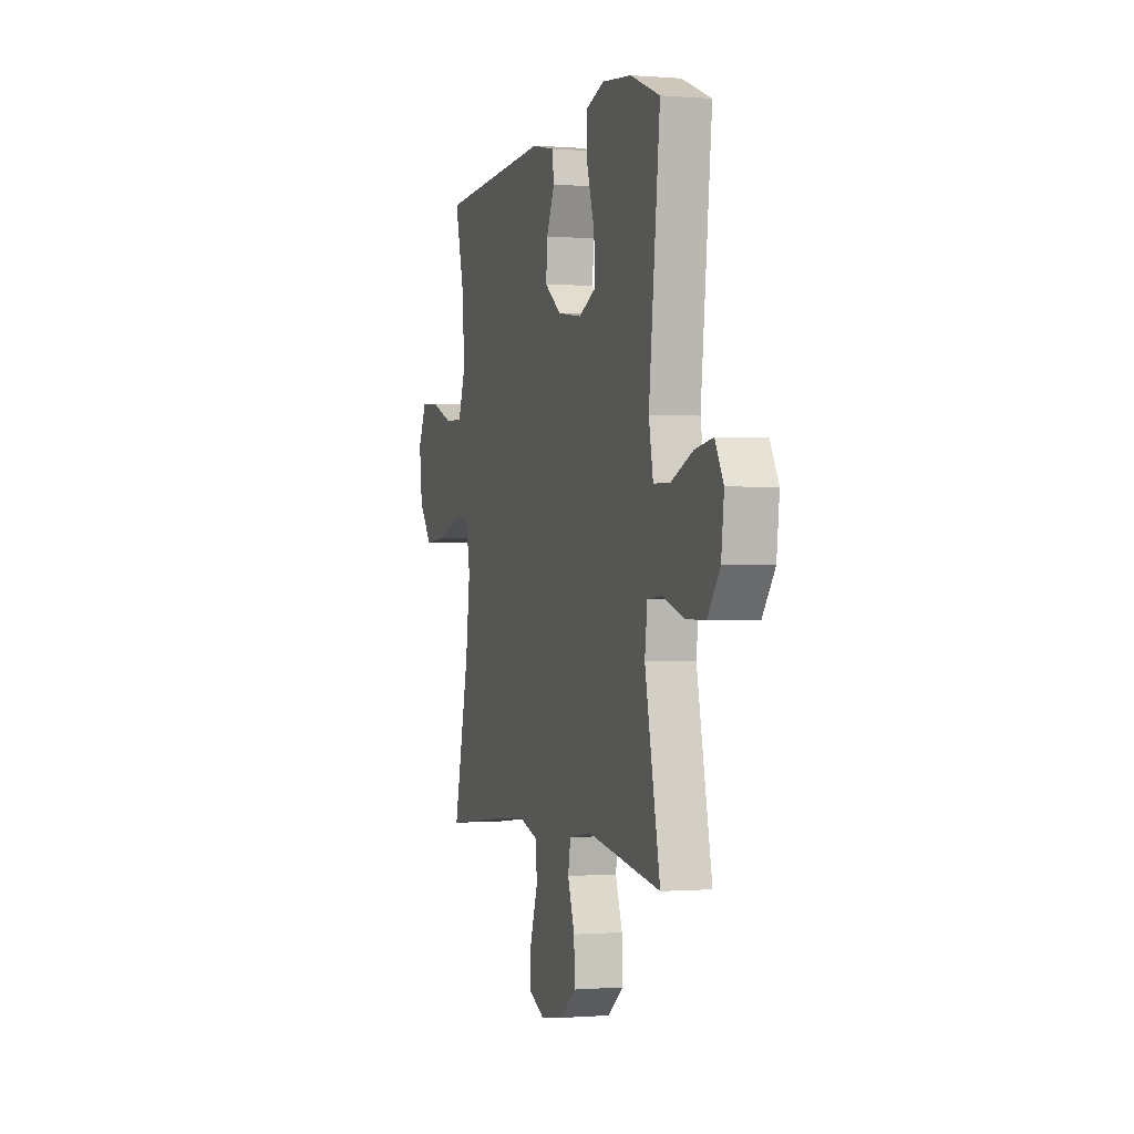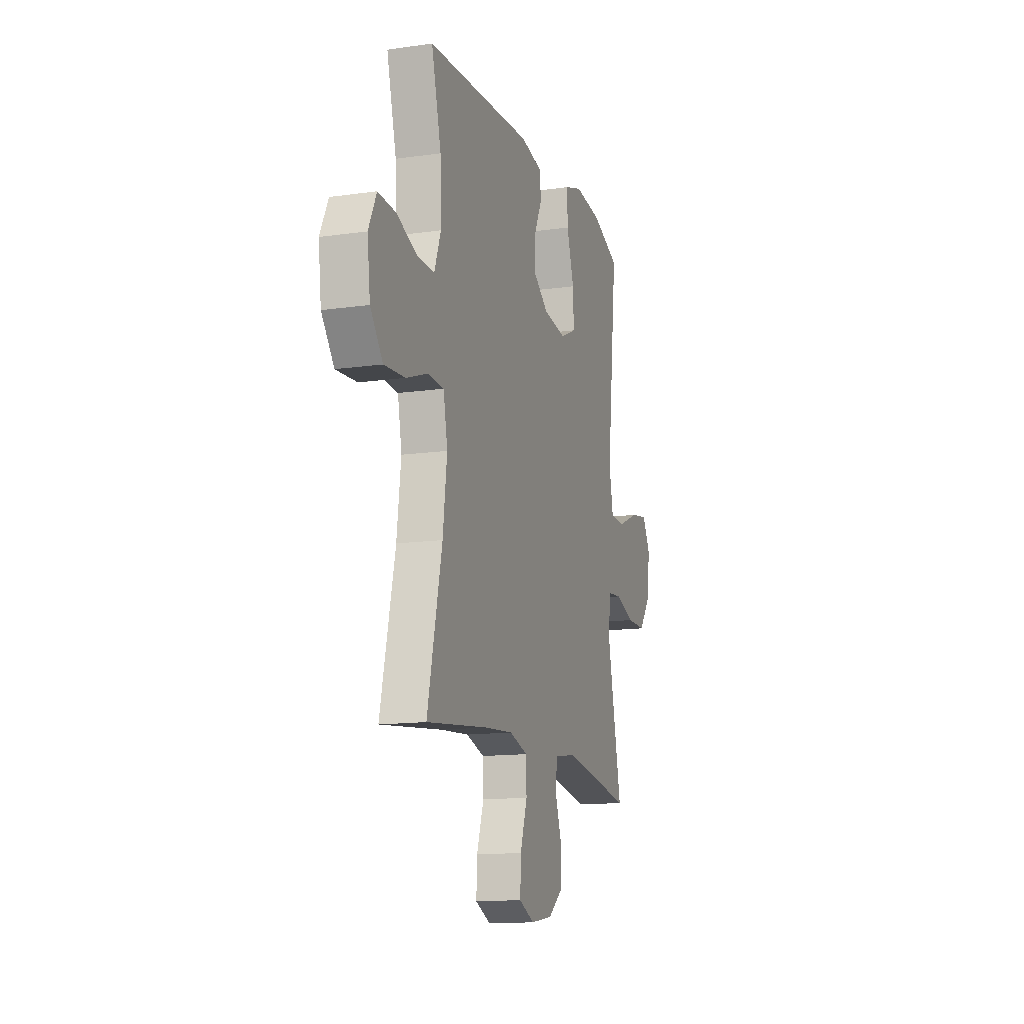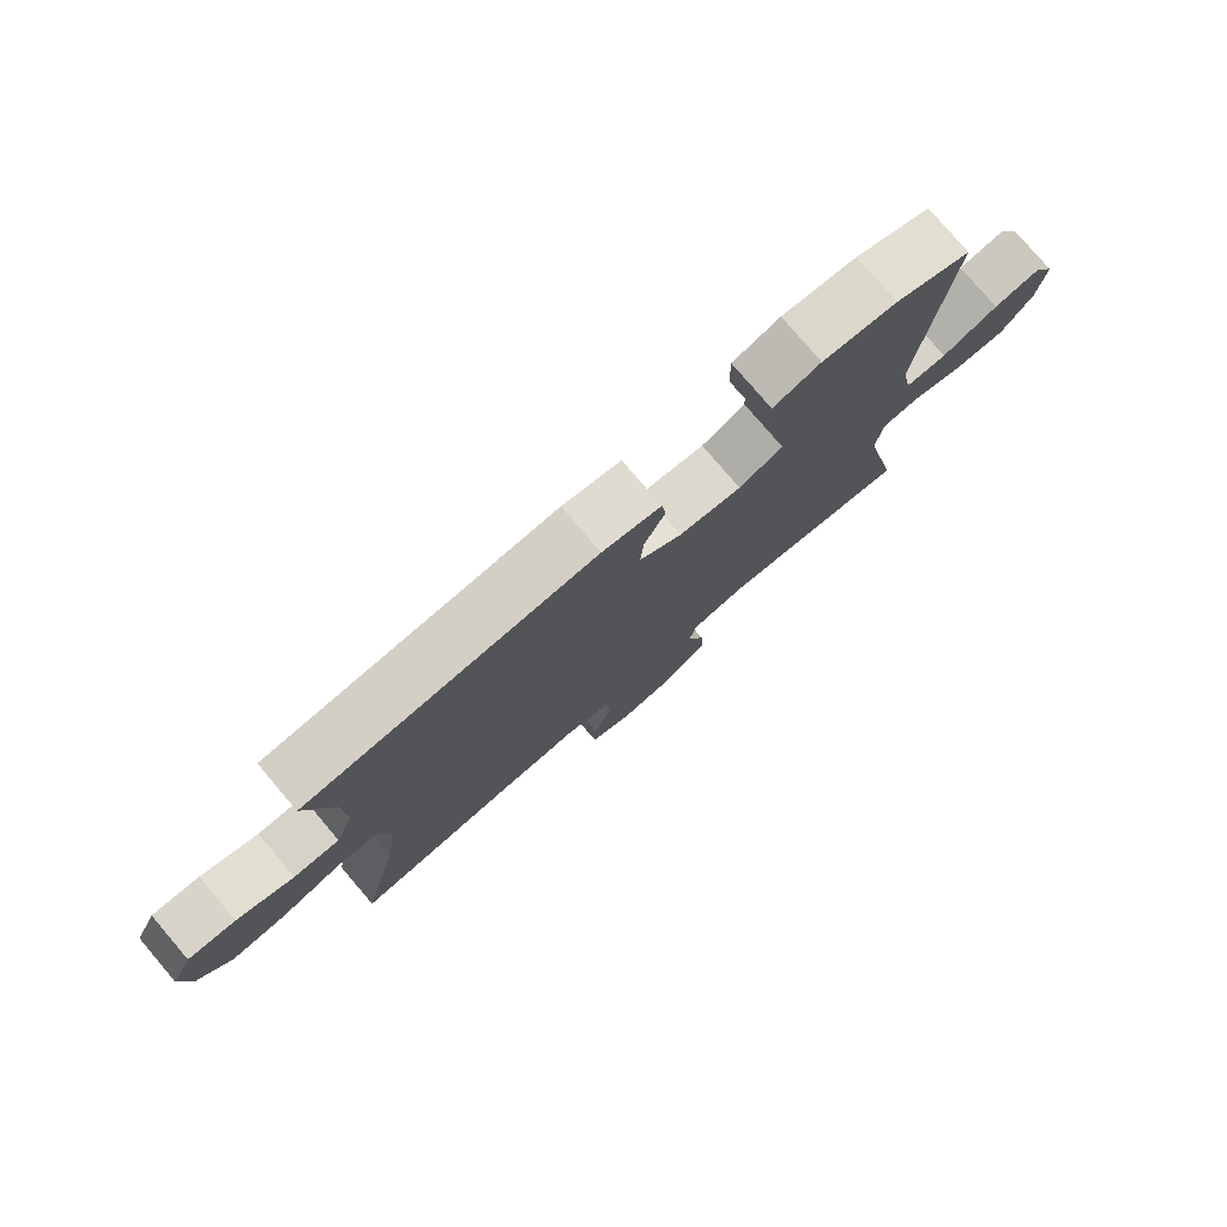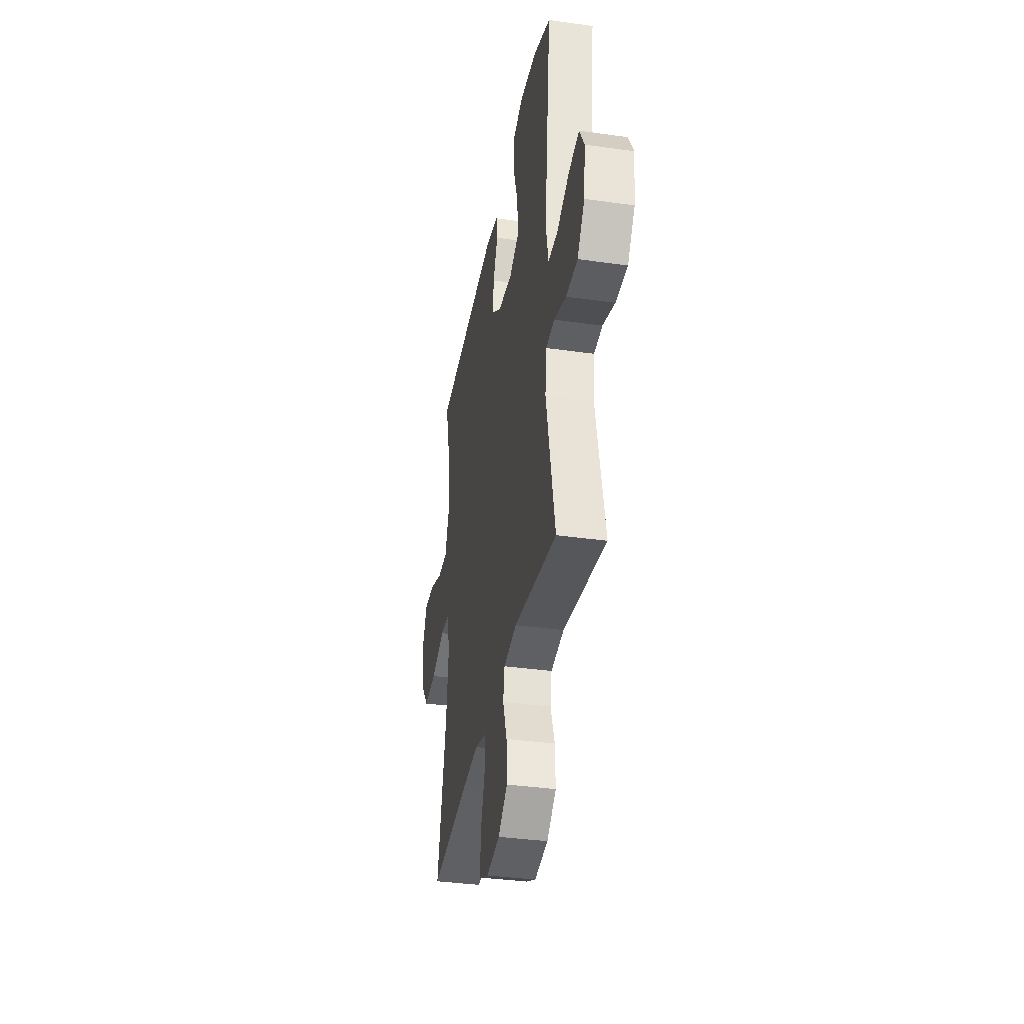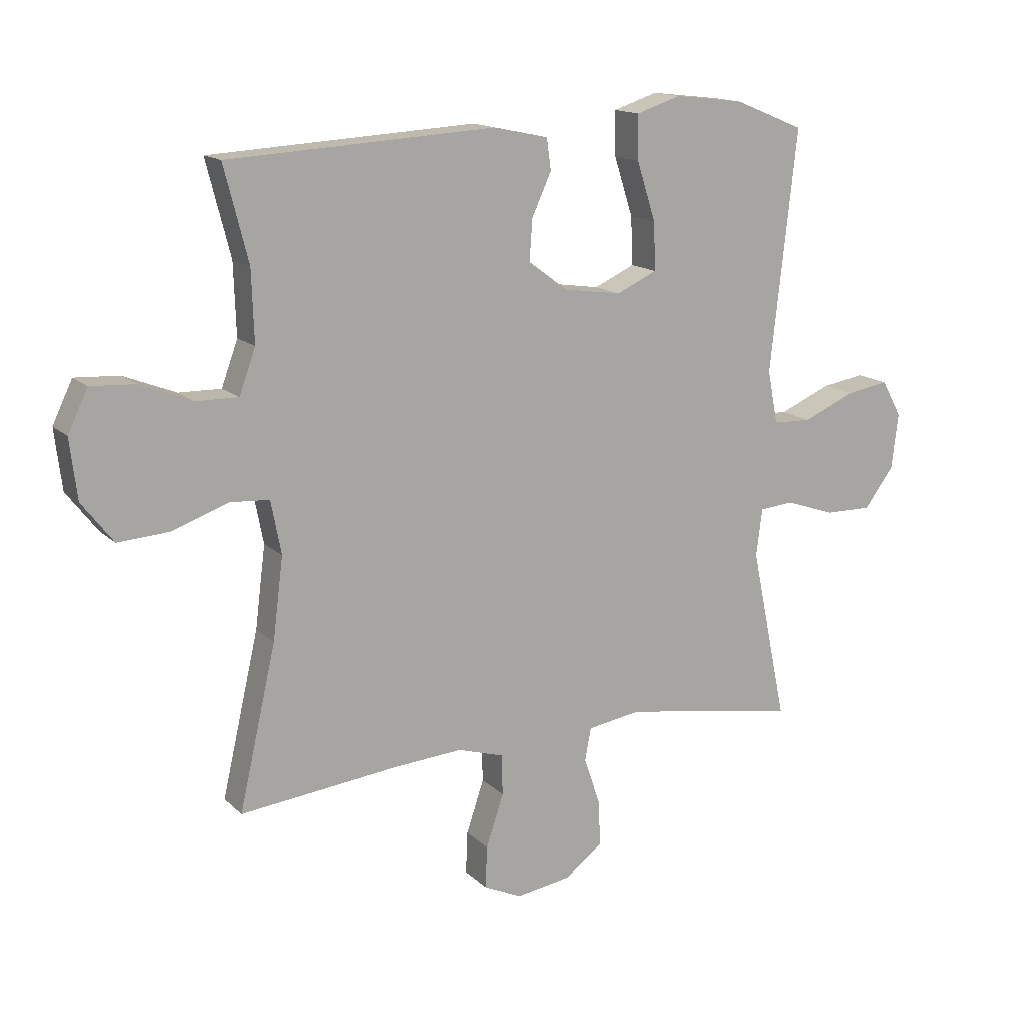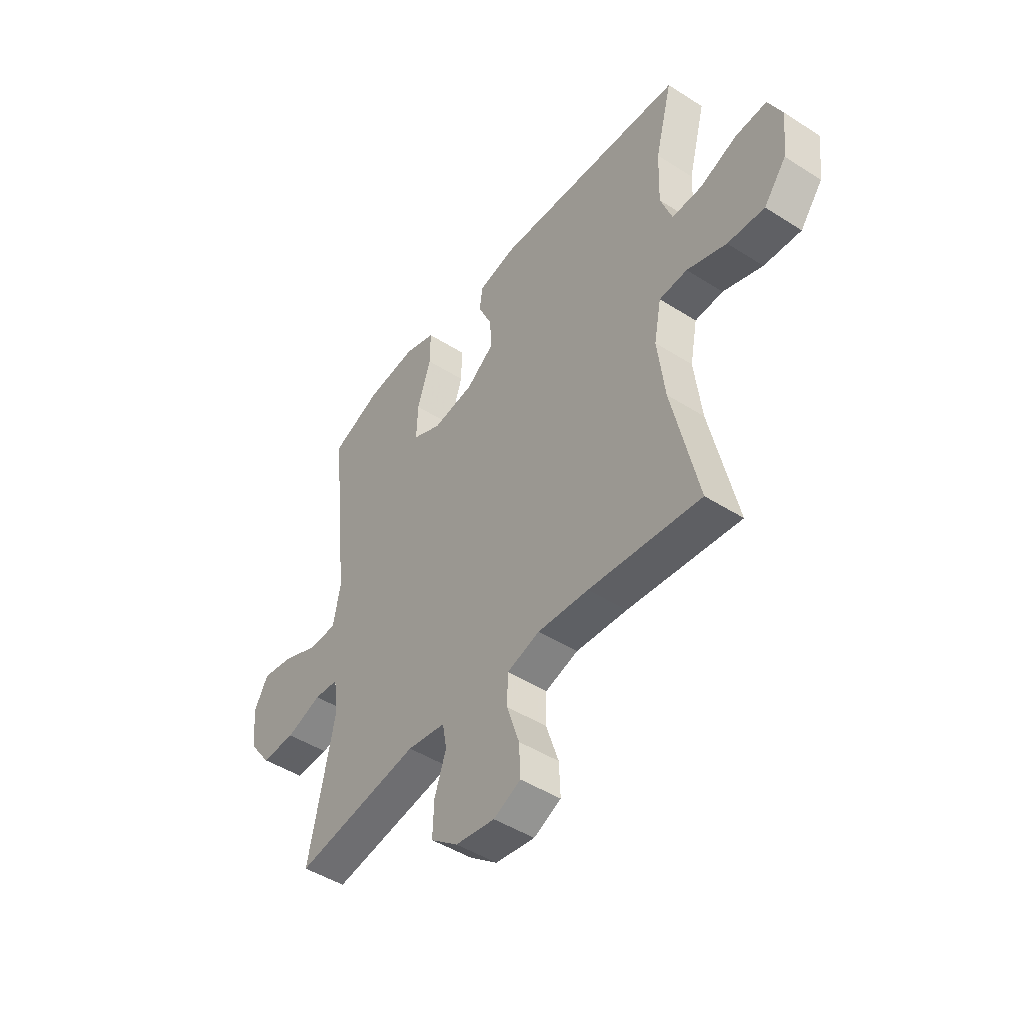
<metadata>
{"format":"obj","ext":"obj","renderer":"f3d","projection":"perspective","resolution":1024,"background":"white","views":[{"elev":-0.4,"azim":72.8,"up":"+Z"},{"elev":-13.6,"azim":-72.2,"up":"+Z"},{"elev":78.3,"azim":-40.5,"up":"+Z"},{"elev":-36.3,"azim":79.5,"up":"+Z"},{"elev":14.7,"azim":-28.3,"up":"+Z"},{"elev":-46.6,"azim":-126.0,"up":"+Z"}]}
</metadata>
<code>
v 0.5 0.07 0.5
v 0.456 0.07 0.101
v 0.473 0.07 0.013
v 0.537 0.07 0.011
v 0.623 0.07 0.048
v 0.695 0.07 0.06
v 0.728 0.07 0
v 0.717 0.07 -0.092
v 0.668 0.07 -0.158
v 0.589 0.07 -0.157
v 0.507 0.07 -0.129
v 0.45 0.07 -0.134
v 0.44 0.07 -0.213
v 0.5 0.07 -0.5
v 0.209 0.07 -0.453
v 0.12 0.07 -0.467
v 0.11 0.07 -0.522
v 0.137 0.07 -0.6
v 0.14 0.07 -0.676
v 0.077 0.07 -0.725
v -0.014 0.07 -0.739
v -0.077 0.07 -0.71
v -0.074 0.07 -0.639
v -0.045 0.07 -0.552
v -0.047 0.07 -0.485
v -0.123 0.07 -0.462
v -0.241 0.07 -0.471
v -0.5 0.07 -0.5
v -0.439 0.07 -0.232
v -0.422 0.07 -0.097
v -0.439 0.07 -0.009
v -0.504 0.07 -0.005
v -0.596 0.07 -0.038
v -0.682 0.07 -0.044
v -0.734 0.07 0.023
v -0.746 0.07 0.122
v -0.713 0.07 0.191
v -0.64 0.07 0.187
v -0.553 0.07 0.153
v -0.483 0.07 0.152
v -0.456 0.07 0.226
v -0.46 0.07 0.344
v -0.5 0.07 0.5
v -0.057 0.07 0.526
v 0.033 0.07 0.507
v 0.04 0.07 0.455
v 0.008 0.07 0.385
v 0.003 0.07 0.317
v 0.068 0.07 0.269
v 0.164 0.07 0.255
v 0.231 0.07 0.286
v 0.228 0.07 0.365
v 0.197 0.07 0.462
v 0.196 0.07 0.536
v 0.269 0.07 0.56
v 0.384 0.07 0.547
v 0.5 0 0.5
v 0.456 0 0.101
v 0.473 0 0.013
v 0.537 0 0.011
v 0.623 0 0.048
v 0.695 0 0.06
v 0.728 0 0
v 0.717 0 -0.092
v 0.668 0 -0.158
v 0.589 0 -0.157
v 0.507 0 -0.129
v 0.45 0 -0.134
v 0.44 0 -0.213
v 0.5 0 -0.5
v 0.209 0 -0.453
v 0.12 0 -0.467
v 0.11 0 -0.522
v 0.137 0 -0.6
v 0.14 0 -0.676
v 0.077 0 -0.725
v -0.014 0 -0.739
v -0.077 0 -0.71
v -0.074 0 -0.639
v -0.045 0 -0.552
v -0.047 0 -0.485
v -0.123 0 -0.462
v -0.241 0 -0.471
v -0.5 0 -0.5
v -0.439 0 -0.232
v -0.422 0 -0.097
v -0.439 0 -0.009
v -0.504 0 -0.005
v -0.596 0 -0.038
v -0.682 0 -0.044
v -0.734 0 0.023
v -0.746 0 0.122
v -0.713 0 0.191
v -0.64 0 0.187
v -0.553 0 0.153
v -0.483 0 0.152
v -0.456 0 0.226
v -0.46 0 0.344
v -0.5 0 0.5
v -0.057 0 0.526
v 0.033 0 0.507
v 0.04 0 0.455
v 0.008 0 0.385
v 0.003 0 0.317
v 0.068 0 0.269
v 0.164 0 0.255
v 0.231 0 0.286
v 0.228 0 0.365
v 0.197 0 0.462
v 0.196 0 0.536
v 0.269 0 0.56
v 0.384 0 0.547
f 55 56 1 2
f 52 53 54 55
f 51 52 55 2
f 50 51 2 3
f 49 50 3
f 44 45 46 47
f 42 43 44 47
f 41 42 47 48
f 40 41 48 49
f 36 37 38 39
f 36 39 40
f 35 36 40
f 32 33 34 35
f 31 32 35 40
f 27 28 29
f 26 27 29 30
f 25 26 30 31
f 21 22 23 24
f 21 24 25
f 20 21 25
f 17 18 19 20
f 17 20 25
f 16 17 25 31
f 13 14 15
f 12 13 15 16
f 8 9 10 11
f 8 11 12
f 7 8 12
f 4 5 6 7
f 3 4 7 12
f 16 31 40 49
f 3 12 16 49
f 58 57 112 111
f 111 110 109 108
f 58 111 108 107
f 59 58 107 106
f 59 106 105
f 103 102 101 100
f 103 100 99 98
f 104 103 98 97
f 105 104 97 96
f 95 94 93 92
f 96 95 92
f 96 92 91
f 91 90 89 88
f 96 91 88 87
f 85 84 83
f 86 85 83 82
f 87 86 82 81
f 80 79 78 77
f 81 80 77
f 81 77 76
f 76 75 74 73
f 81 76 73
f 87 81 73 72
f 71 70 69
f 72 71 69 68
f 67 66 65 64
f 68 67 64
f 68 64 63
f 63 62 61 60
f 68 63 60 59
f 105 96 87 72
f 105 72 68 59
f 1 57 58 2
f 2 58 59 3
f 3 59 60 4
f 4 60 61 5
f 5 61 62 6
f 6 62 63 7
f 7 63 64 8
f 8 64 65 9
f 9 65 66 10
f 10 66 67 11
f 11 67 68 12
f 12 68 69 13
f 13 69 70 14
f 14 70 71 15
f 15 71 72 16
f 16 72 73 17
f 17 73 74 18
f 18 74 75 19
f 19 75 76 20
f 20 76 77 21
f 21 77 78 22
f 22 78 79 23
f 23 79 80 24
f 24 80 81 25
f 25 81 82 26
f 26 82 83 27
f 27 83 84 28
f 28 84 85 29
f 29 85 86 30
f 30 86 87 31
f 31 87 88 32
f 32 88 89 33
f 33 89 90 34
f 34 90 91 35
f 35 91 92 36
f 36 92 93 37
f 37 93 94 38
f 38 94 95 39
f 39 95 96 40
f 40 96 97 41
f 41 97 98 42
f 42 98 99 43
f 43 99 100 44
f 44 100 101 45
f 45 101 102 46
f 46 102 103 47
f 47 103 104 48
f 48 104 105 49
f 49 105 106 50
f 50 106 107 51
f 51 107 108 52
f 52 108 109 53
f 53 109 110 54
f 54 110 111 55
f 55 111 112 56
f 56 112 57 1

</code>
